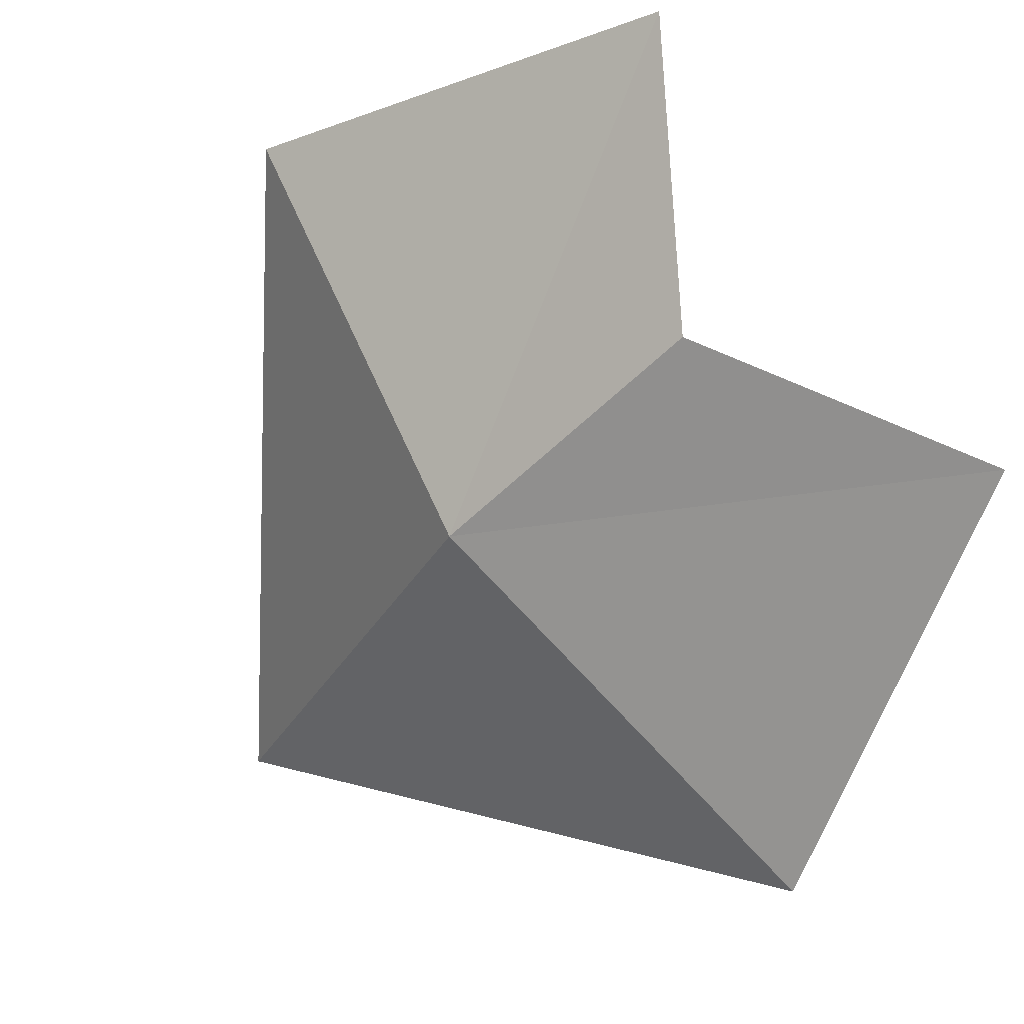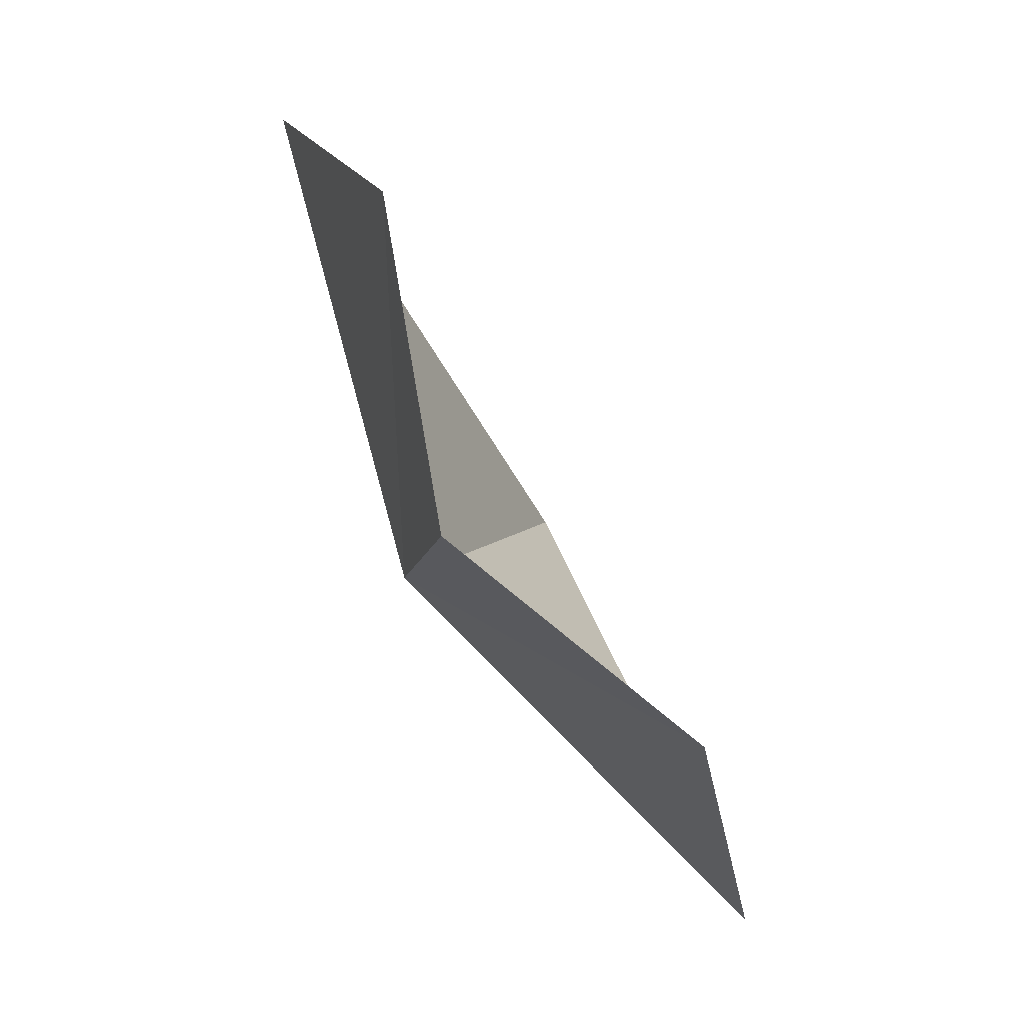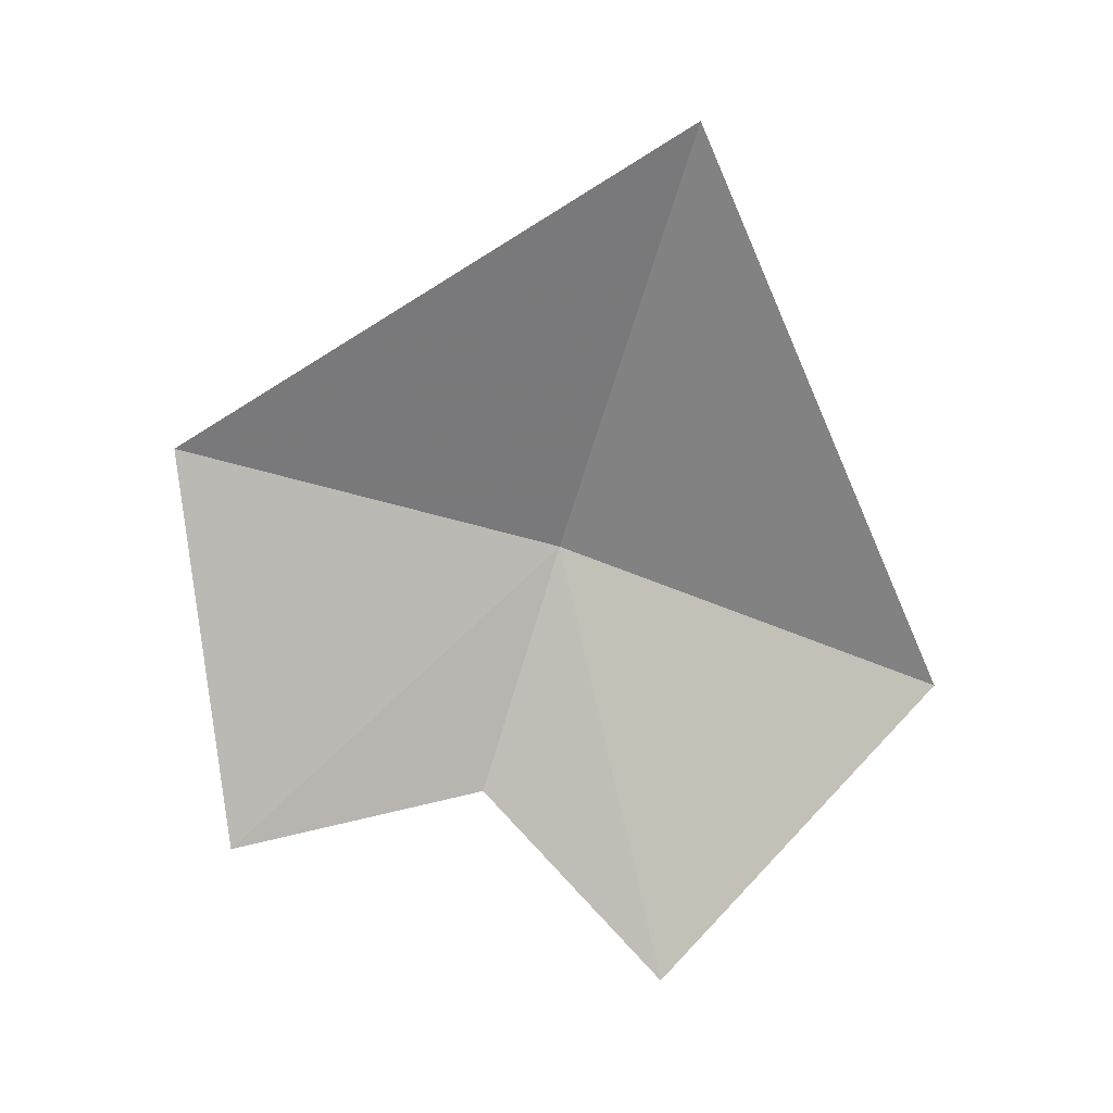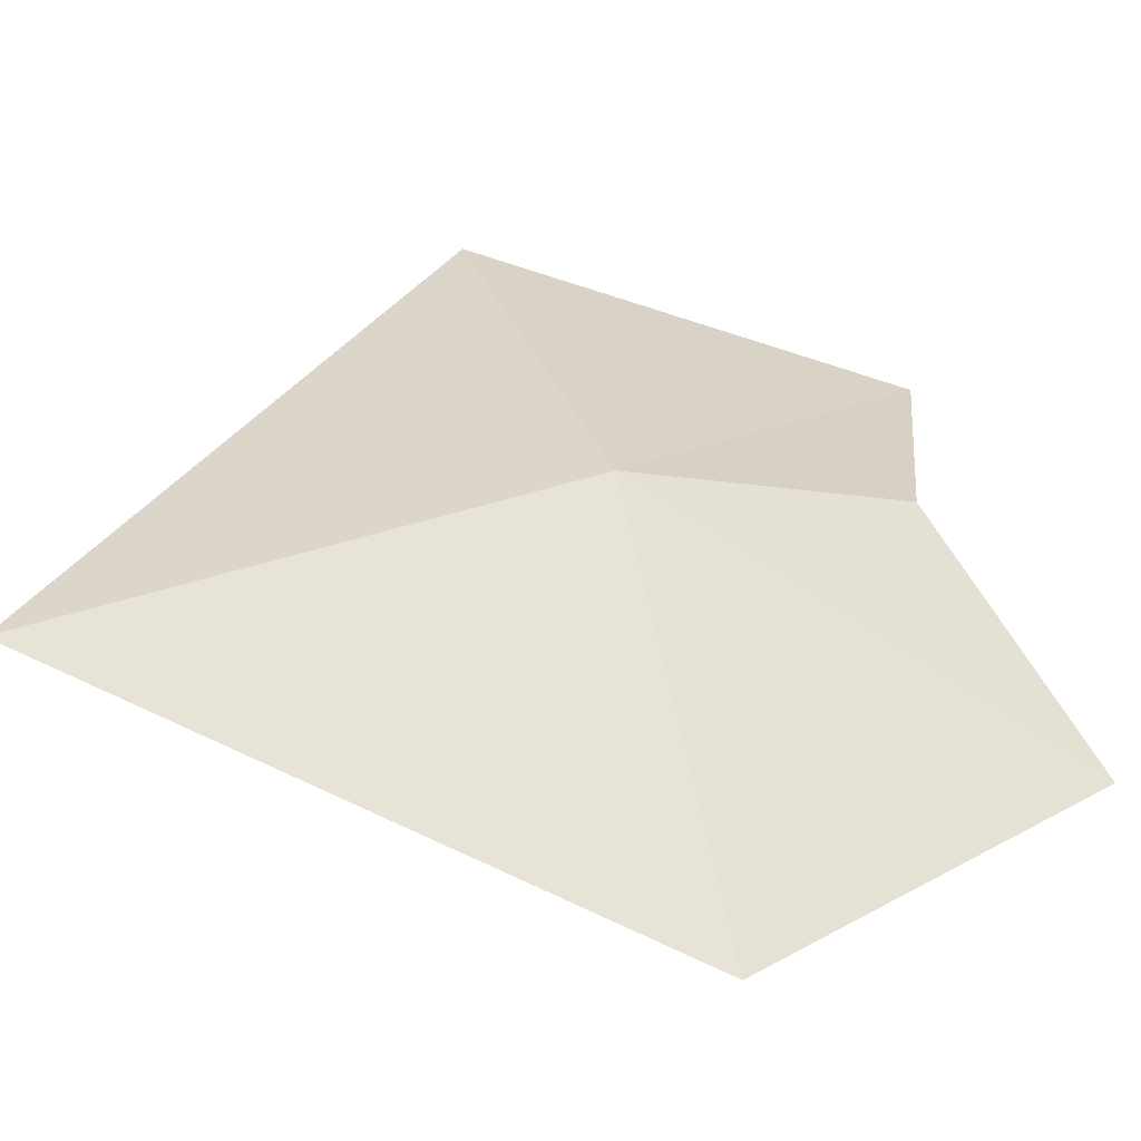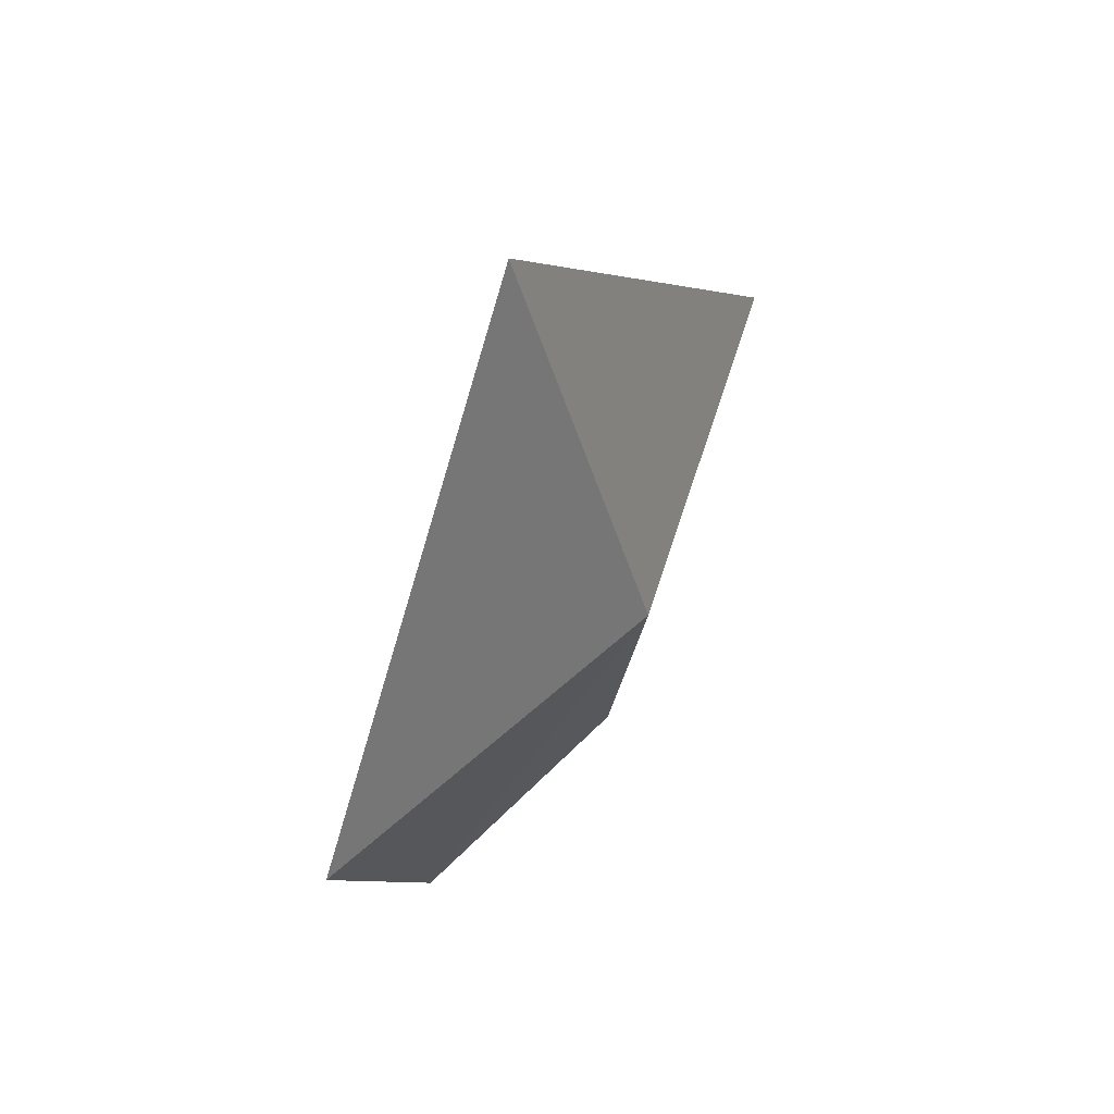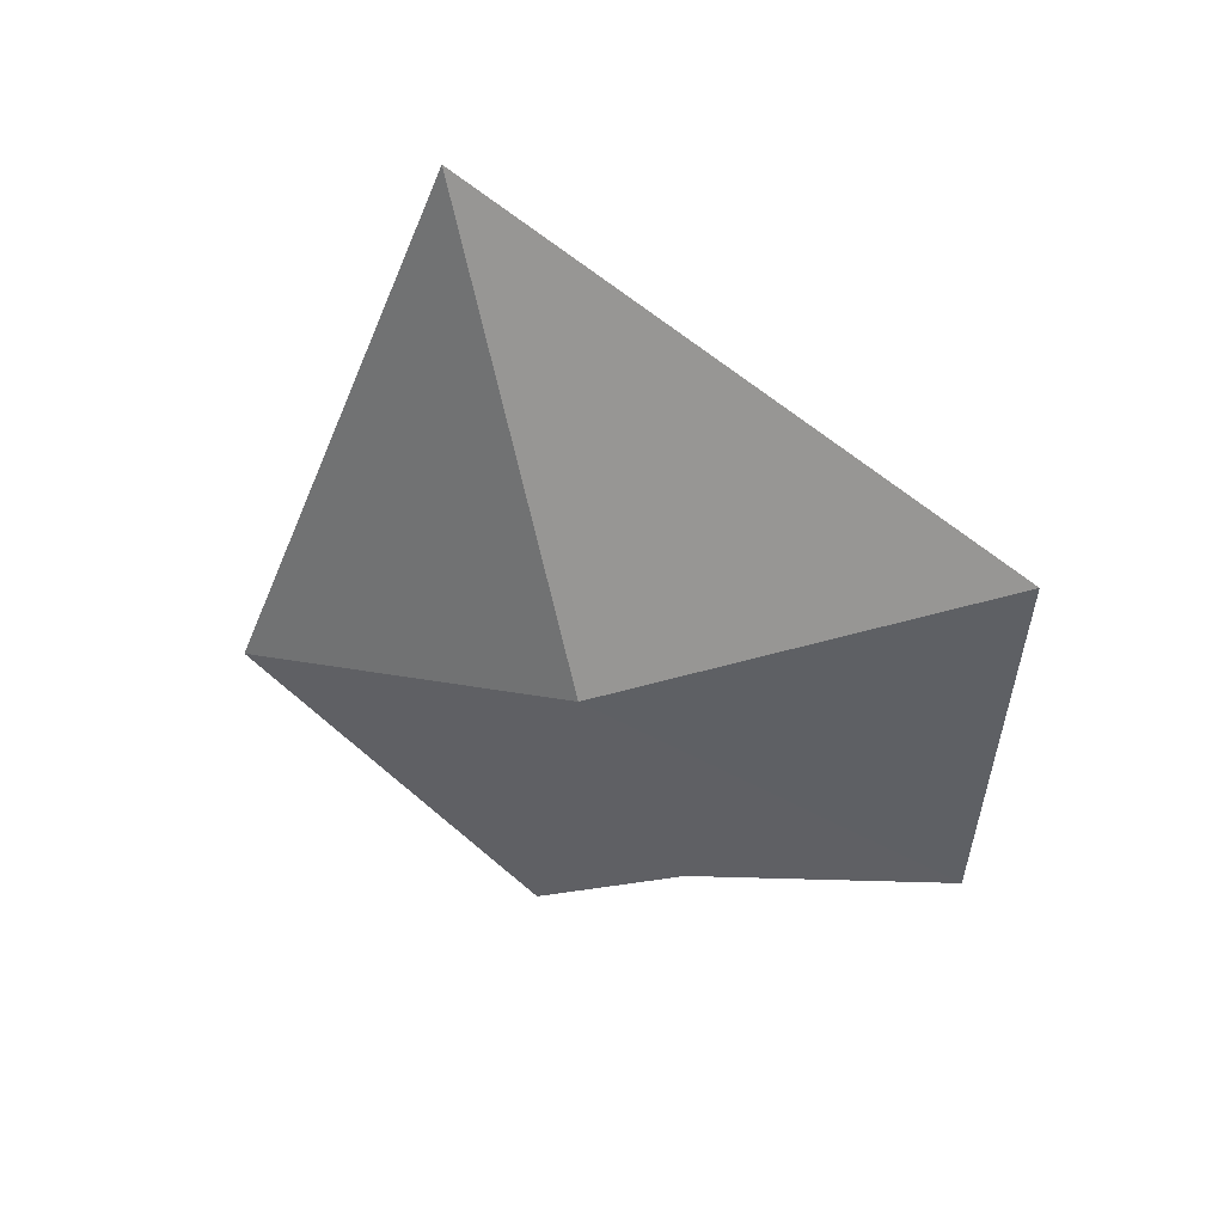
<metadata>
{"format":"obj","ext":"obj","renderer":"f3d","projection":"perspective","resolution":1024,"background":"white","views":[{"elev":-19.4,"azim":-39.8,"up":"+Z"},{"elev":16.1,"azim":0.1,"up":"+Z"},{"elev":21.3,"azim":63.2,"up":"+Y"},{"elev":-75.3,"azim":-92.6,"up":"+Z"},{"elev":39.2,"azim":-177.5,"up":"+Y"},{"elev":32.1,"azim":-102.2,"up":"+Y"}]}
</metadata>
<code>
v -51.1 -13.79 -33.23
v -48.17 -31.77 -25.08
v -34.06 -43.29 -33.23
v -29.5 -20.98 -53.59
v -41.72 20.13 -39.48
v -59 -3.952 -5.413
v -51.1 -33.45 -5.413
f 1 3 2
f 1 4 3
f 1 5 4
f 1 6 5
f 1 7 6
f 1 2 7

</code>
